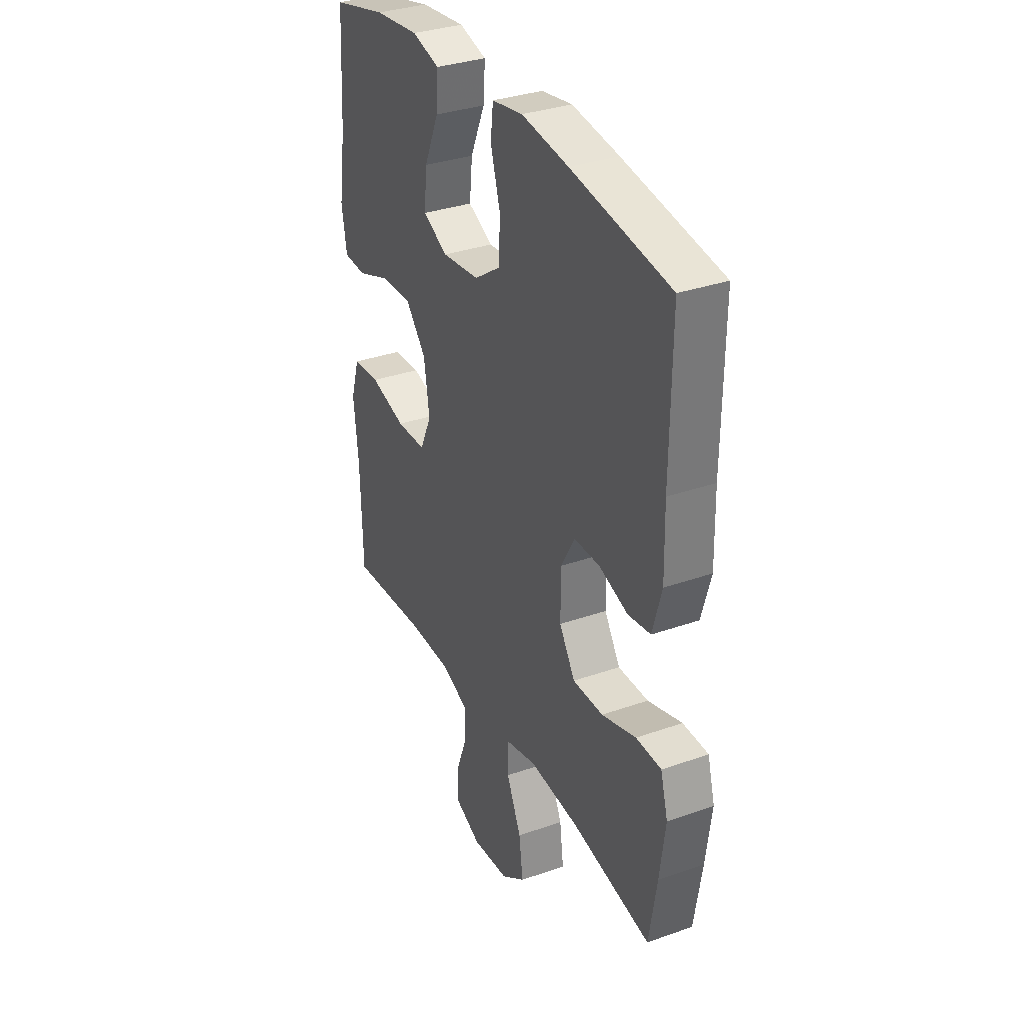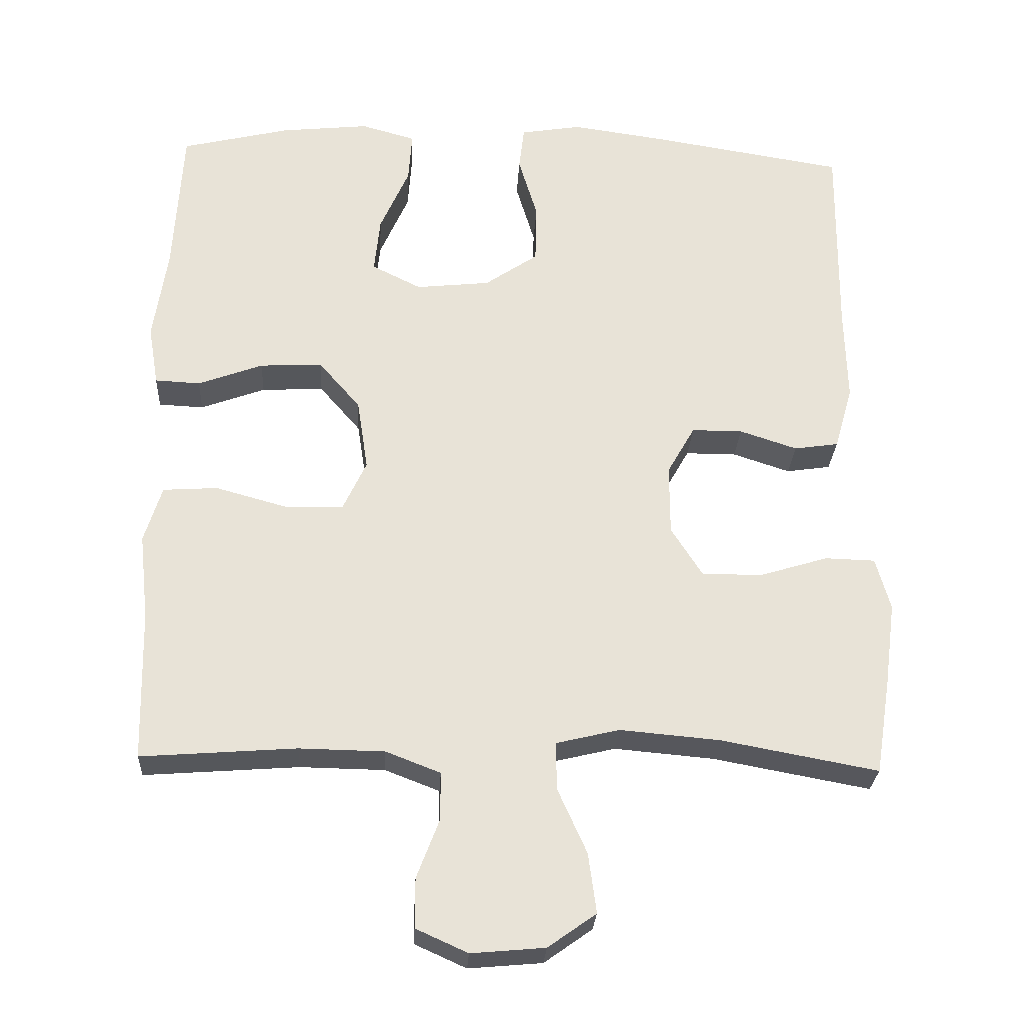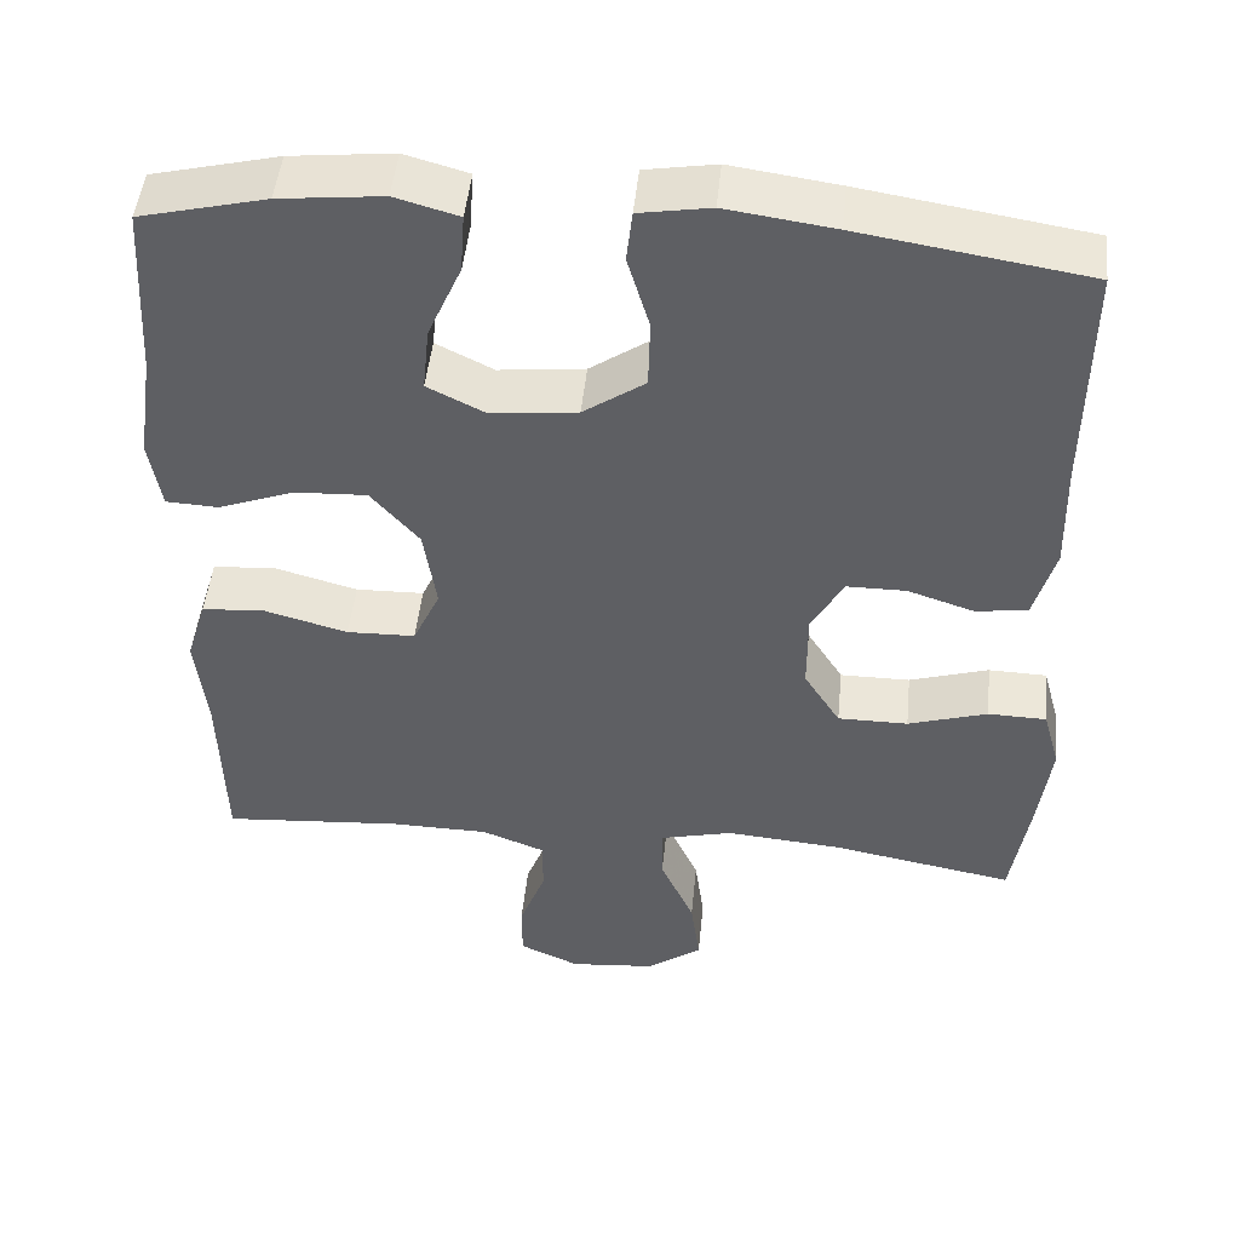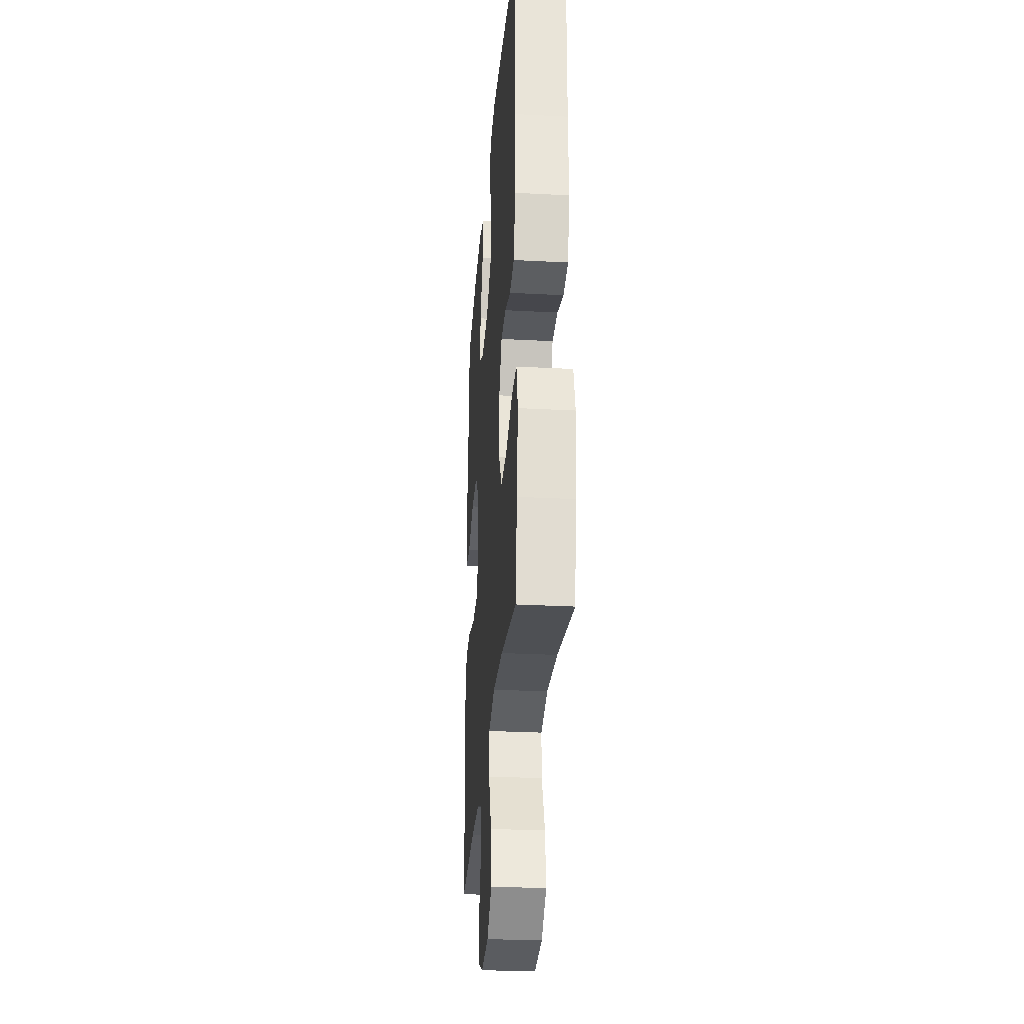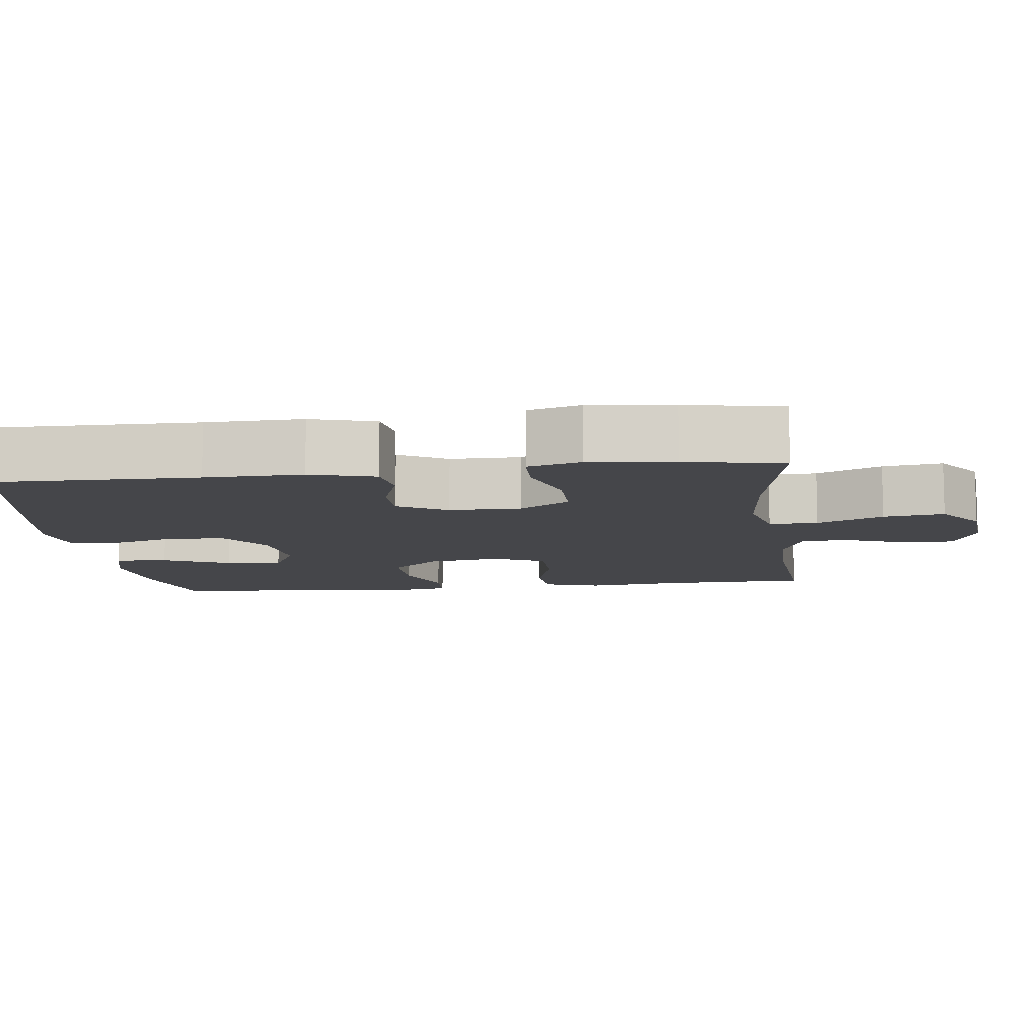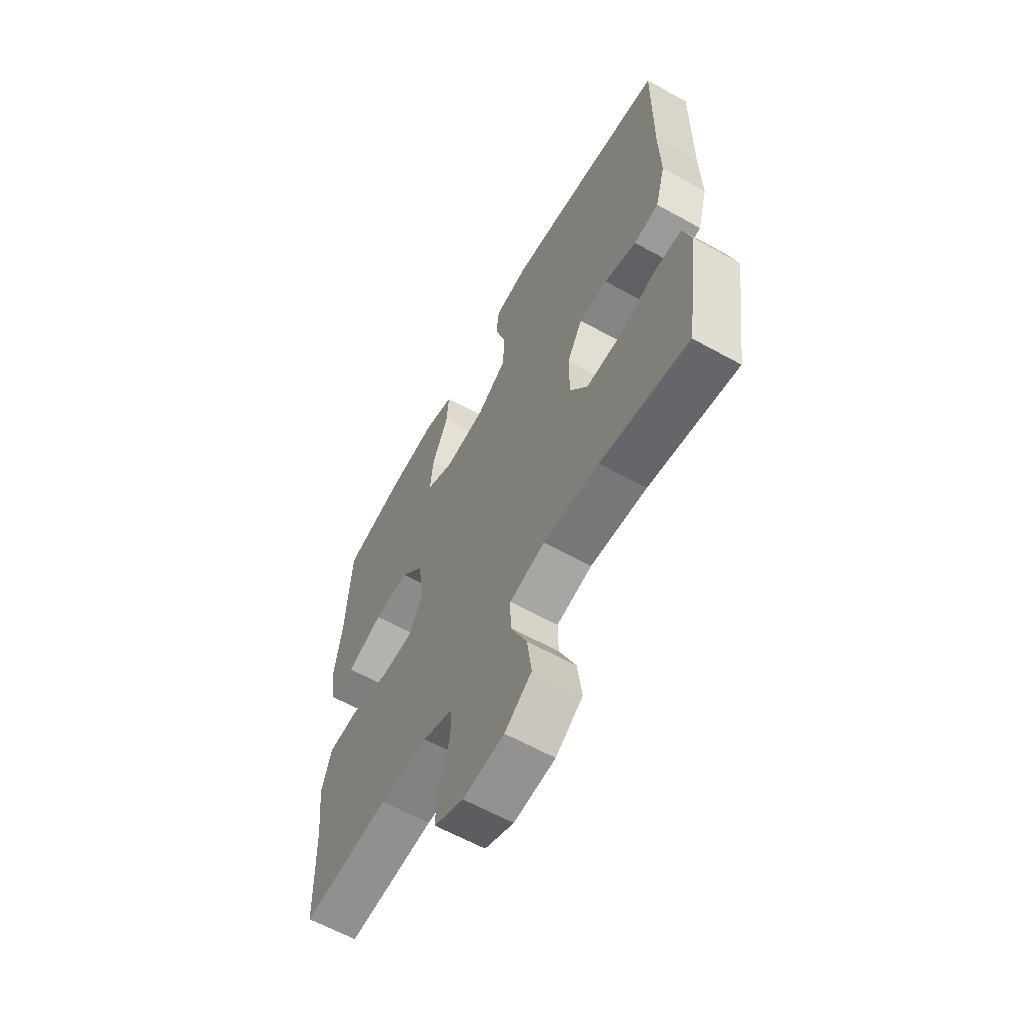
<metadata>
{"format":"obj","ext":"obj","renderer":"f3d","projection":"perspective","resolution":1024,"background":"white","views":[{"elev":33.4,"azim":64.2,"up":"+Z"},{"elev":-27.3,"azim":-3.1,"up":"+Z"},{"elev":47.6,"azim":5.7,"up":"+Z"},{"elev":-29.0,"azim":85.5,"up":"+Z"},{"elev":-9.9,"azim":97.2,"up":"+Y"},{"elev":-61.7,"azim":60.5,"up":"+Z"}]}
</metadata>
<code>
v 0.5 0.07 -0.5
v 0.284 0.07 -0.46
v 0.147 0.07 -0.448
v 0.06 0.07 -0.469
v 0.061 0.07 -0.535
v 0.101 0.07 -0.624
v 0.112 0.07 -0.706
v 0.046 0.07 -0.753
v -0.055 0.07 -0.762
v -0.126 0.07 -0.73
v -0.126 0.07 -0.662
v -0.095 0.07 -0.581
v -0.095 0.07 -0.515
v -0.17 0.07 -0.486
v -0.287 0.07 -0.484
v -0.5 0.07 -0.5
v -0.505 0.07 -0.294
v -0.518 0.07 -0.175
v -0.494 0.07 -0.097
v -0.419 0.07 -0.092
v -0.321 0.07 -0.119
v -0.24 0.07 -0.117
v -0.208 0.07 -0.048
v -0.223 0.07 0.05
v -0.28 0.07 0.116
v -0.366 0.07 0.112
v -0.455 0.07 0.079
v -0.517 0.07 0.082
v -0.531 0.07 0.165
v -0.512 0.07 0.293
v -0.5 0.07 0.5
v -0.351 0.07 0.536
v -0.229 0.07 0.549
v -0.154 0.07 0.528
v -0.159 0.07 0.458
v -0.199 0.07 0.367
v -0.207 0.07 0.29
v -0.139 0.07 0.256
v -0.037 0.07 0.267
v 0.036 0.07 0.317
v 0.038 0.07 0.399
v 0.012 0.07 0.486
v 0.019 0.07 0.547
v 0.103 0.07 0.561
v 0.231 0.07 0.543
v 0.5 0.07 0.5
v 0.497 0.07 0.225
v 0.5 0.07 0.094
v 0.475 0.07 0.006
v 0.414 0.07 -0.003
v 0.335 0.07 0.023
v 0.265 0.07 0.023
v 0.227 0.07 -0.044
v 0.227 0.07 -0.141
v 0.27 0.07 -0.209
v 0.353 0.07 -0.209
v 0.447 0.07 -0.18
v 0.516 0.07 -0.182
v 0.536 0.07 -0.254
v 0.521 0.07 -0.368
v 0.5 0 -0.5
v 0.284 0 -0.46
v 0.147 0 -0.448
v 0.06 0 -0.469
v 0.061 0 -0.535
v 0.101 0 -0.624
v 0.112 0 -0.706
v 0.046 0 -0.753
v -0.055 0 -0.762
v -0.126 0 -0.73
v -0.126 0 -0.662
v -0.095 0 -0.581
v -0.095 0 -0.515
v -0.17 0 -0.486
v -0.287 0 -0.484
v -0.5 0 -0.5
v -0.505 0 -0.294
v -0.518 0 -0.175
v -0.494 0 -0.097
v -0.419 0 -0.092
v -0.321 0 -0.119
v -0.24 0 -0.117
v -0.208 0 -0.048
v -0.223 0 0.05
v -0.28 0 0.116
v -0.366 0 0.112
v -0.455 0 0.079
v -0.517 0 0.082
v -0.531 0 0.165
v -0.512 0 0.293
v -0.5 0 0.5
v -0.351 0 0.536
v -0.229 0 0.549
v -0.154 0 0.528
v -0.159 0 0.458
v -0.199 0 0.367
v -0.207 0 0.29
v -0.139 0 0.256
v -0.037 0 0.267
v 0.036 0 0.317
v 0.038 0 0.399
v 0.012 0 0.486
v 0.019 0 0.547
v 0.103 0 0.561
v 0.231 0 0.543
v 0.5 0 0.5
v 0.497 0 0.225
v 0.5 0 0.094
v 0.475 0 0.006
v 0.414 0 -0.003
v 0.335 0 0.023
v 0.265 0 0.023
v 0.227 0 -0.044
v 0.227 0 -0.141
v 0.27 0 -0.209
v 0.353 0 -0.209
v 0.447 0 -0.18
v 0.516 0 -0.182
v 0.536 0 -0.254
v 0.521 0 -0.368
f 59 60 1 2
f 56 57 58 59
f 55 56 59 2
f 54 55 2 3
f 53 54 3 4
f 48 49 50 51
f 47 48 51 52
f 46 47 52
f 45 46 52 53
f 41 42 43 44
f 40 41 44 45
f 33 34 35 36
f 33 36 37
f 30 31 32 33
f 30 33 37
f 29 30 37 38
f 26 27 28 29
f 25 26 29 38
f 18 19 20 21
f 17 18 21 22
f 15 16 17 22
f 14 15 22 23
f 9 10 11 12
f 9 12 13
f 8 9 13
f 5 6 7 8
f 4 5 8 13
f 40 45 53 4
f 24 25 38 39
f 23 24 39 40
f 14 23 40
f 4 13 14 40
f 62 61 120 119
f 119 118 117 116
f 62 119 116 115
f 63 62 115 114
f 64 63 114 113
f 111 110 109 108
f 112 111 108 107
f 112 107 106
f 113 112 106 105
f 104 103 102 101
f 105 104 101 100
f 96 95 94 93
f 97 96 93
f 93 92 91 90
f 97 93 90
f 98 97 90 89
f 89 88 87 86
f 98 89 86 85
f 81 80 79 78
f 82 81 78 77
f 82 77 76 75
f 83 82 75 74
f 72 71 70 69
f 73 72 69
f 73 69 68
f 68 67 66 65
f 73 68 65 64
f 64 113 105 100
f 99 98 85 84
f 100 99 84 83
f 100 83 74
f 100 74 73 64
f 1 61 62 2
f 2 62 63 3
f 3 63 64 4
f 4 64 65 5
f 5 65 66 6
f 6 66 67 7
f 7 67 68 8
f 8 68 69 9
f 9 69 70 10
f 10 70 71 11
f 11 71 72 12
f 12 72 73 13
f 13 73 74 14
f 14 74 75 15
f 15 75 76 16
f 16 76 77 17
f 17 77 78 18
f 18 78 79 19
f 19 79 80 20
f 20 80 81 21
f 21 81 82 22
f 22 82 83 23
f 23 83 84 24
f 24 84 85 25
f 25 85 86 26
f 26 86 87 27
f 27 87 88 28
f 28 88 89 29
f 29 89 90 30
f 30 90 91 31
f 31 91 92 32
f 32 92 93 33
f 33 93 94 34
f 34 94 95 35
f 35 95 96 36
f 36 96 97 37
f 37 97 98 38
f 38 98 99 39
f 39 99 100 40
f 40 100 101 41
f 41 101 102 42
f 42 102 103 43
f 43 103 104 44
f 44 104 105 45
f 45 105 106 46
f 46 106 107 47
f 47 107 108 48
f 48 108 109 49
f 49 109 110 50
f 50 110 111 51
f 51 111 112 52
f 52 112 113 53
f 53 113 114 54
f 54 114 115 55
f 55 115 116 56
f 56 116 117 57
f 57 117 118 58
f 58 118 119 59
f 59 119 120 60
f 60 120 61 1

</code>
